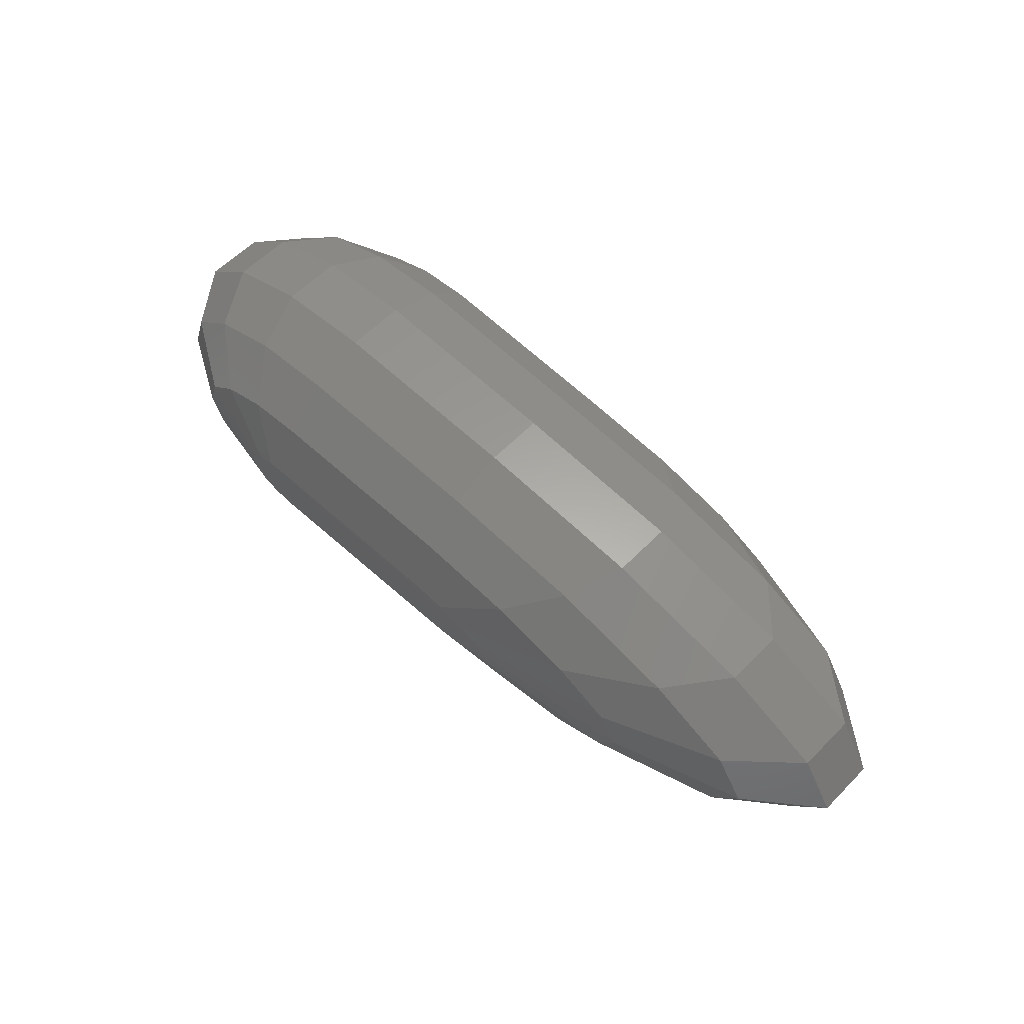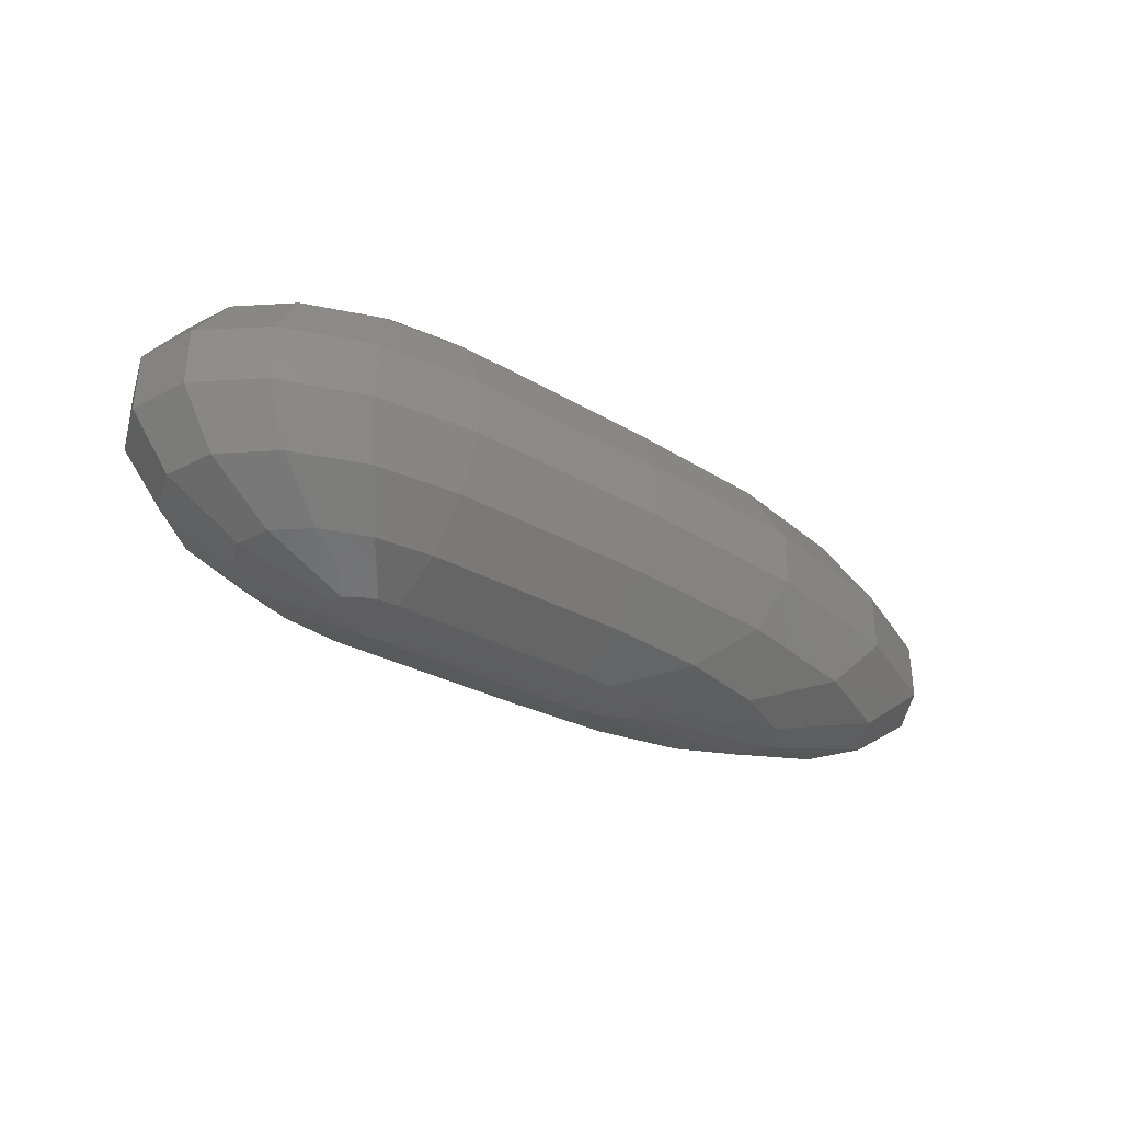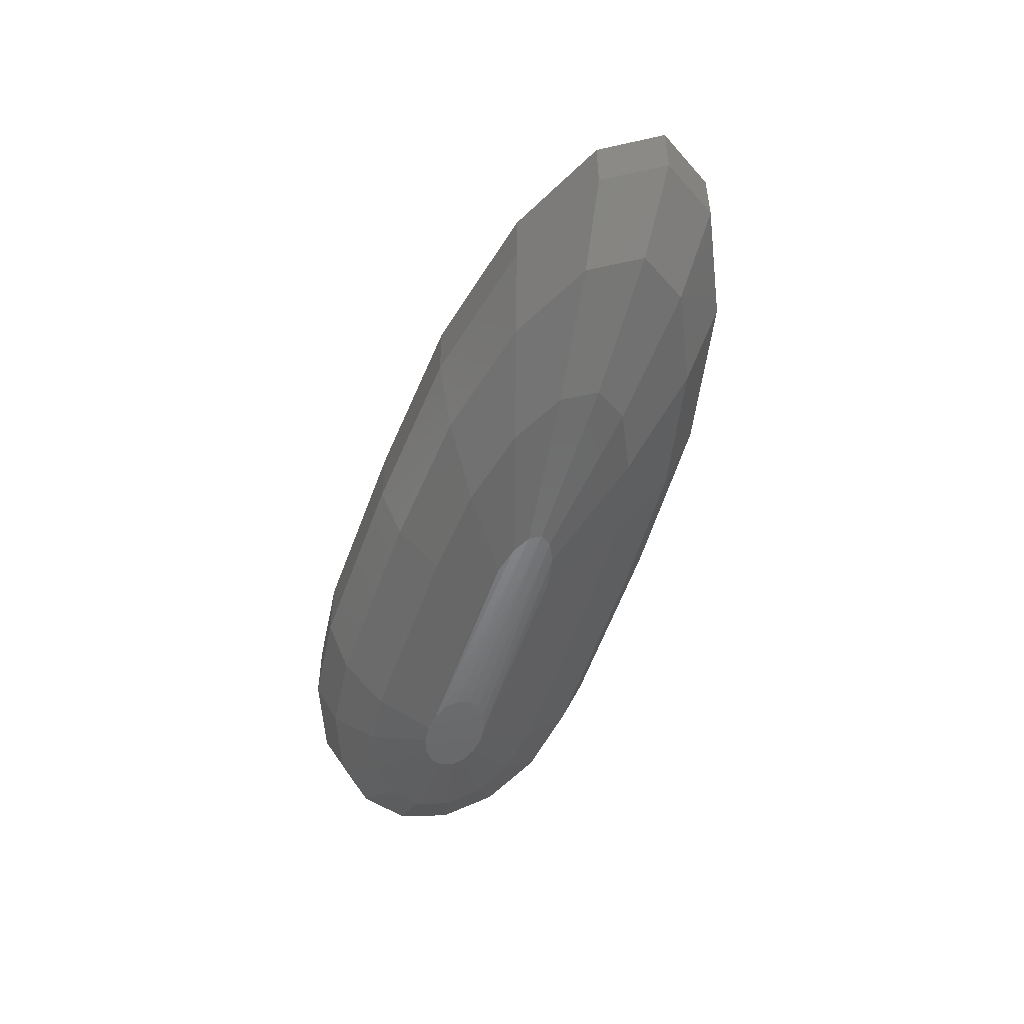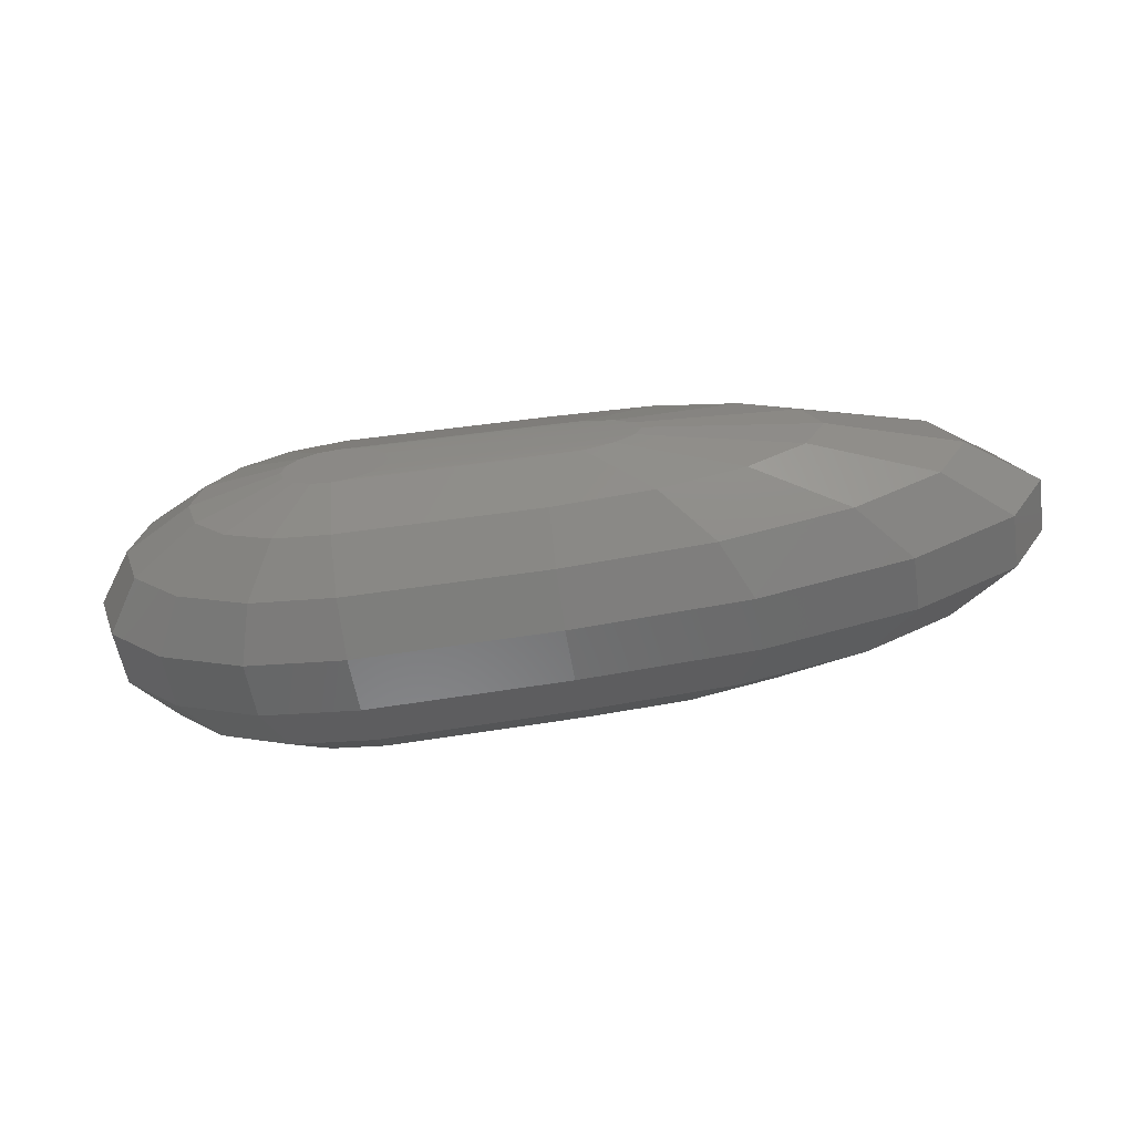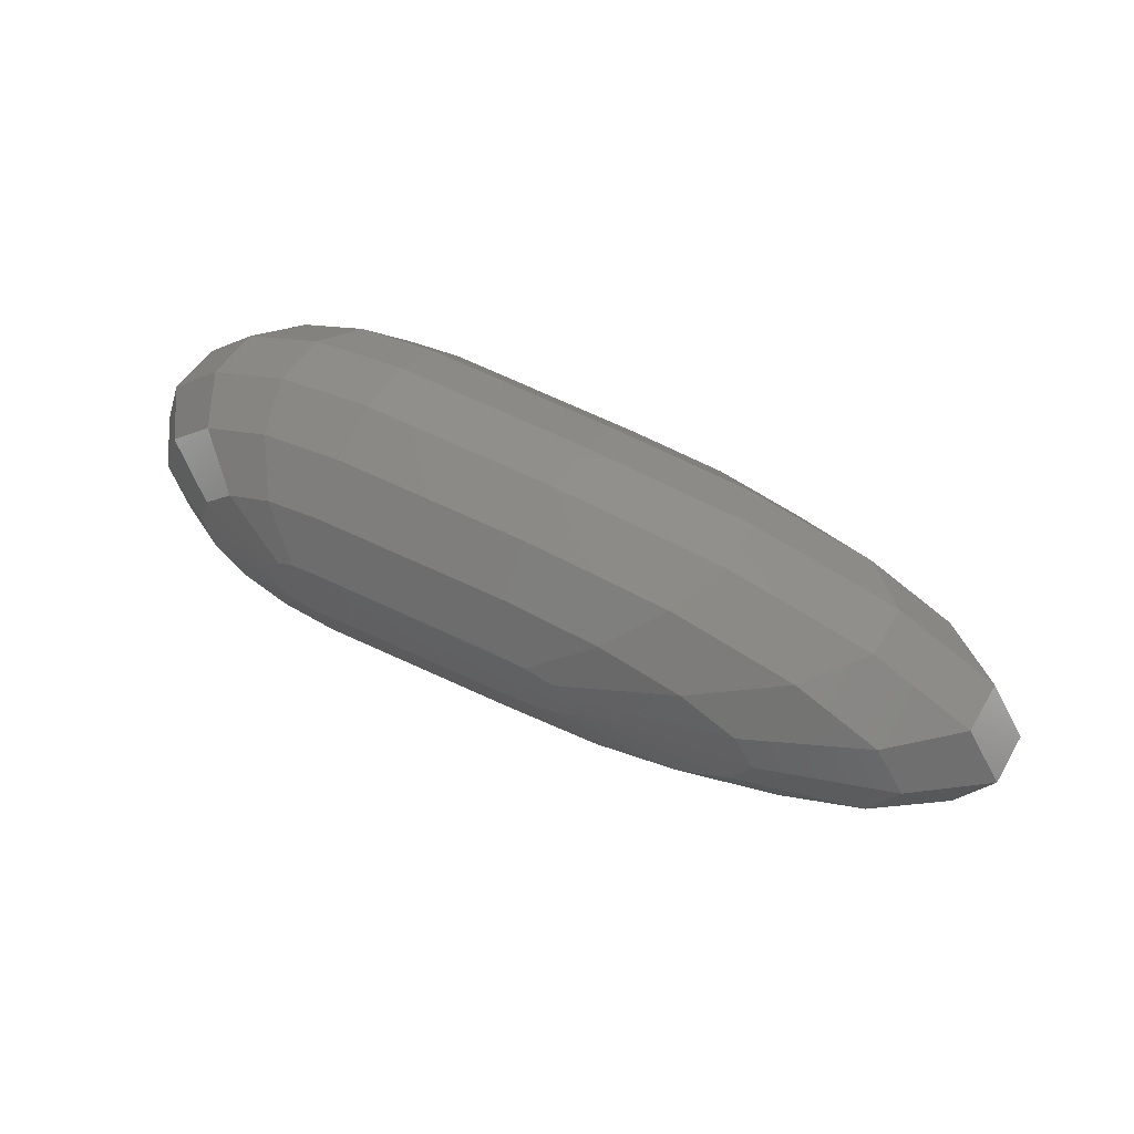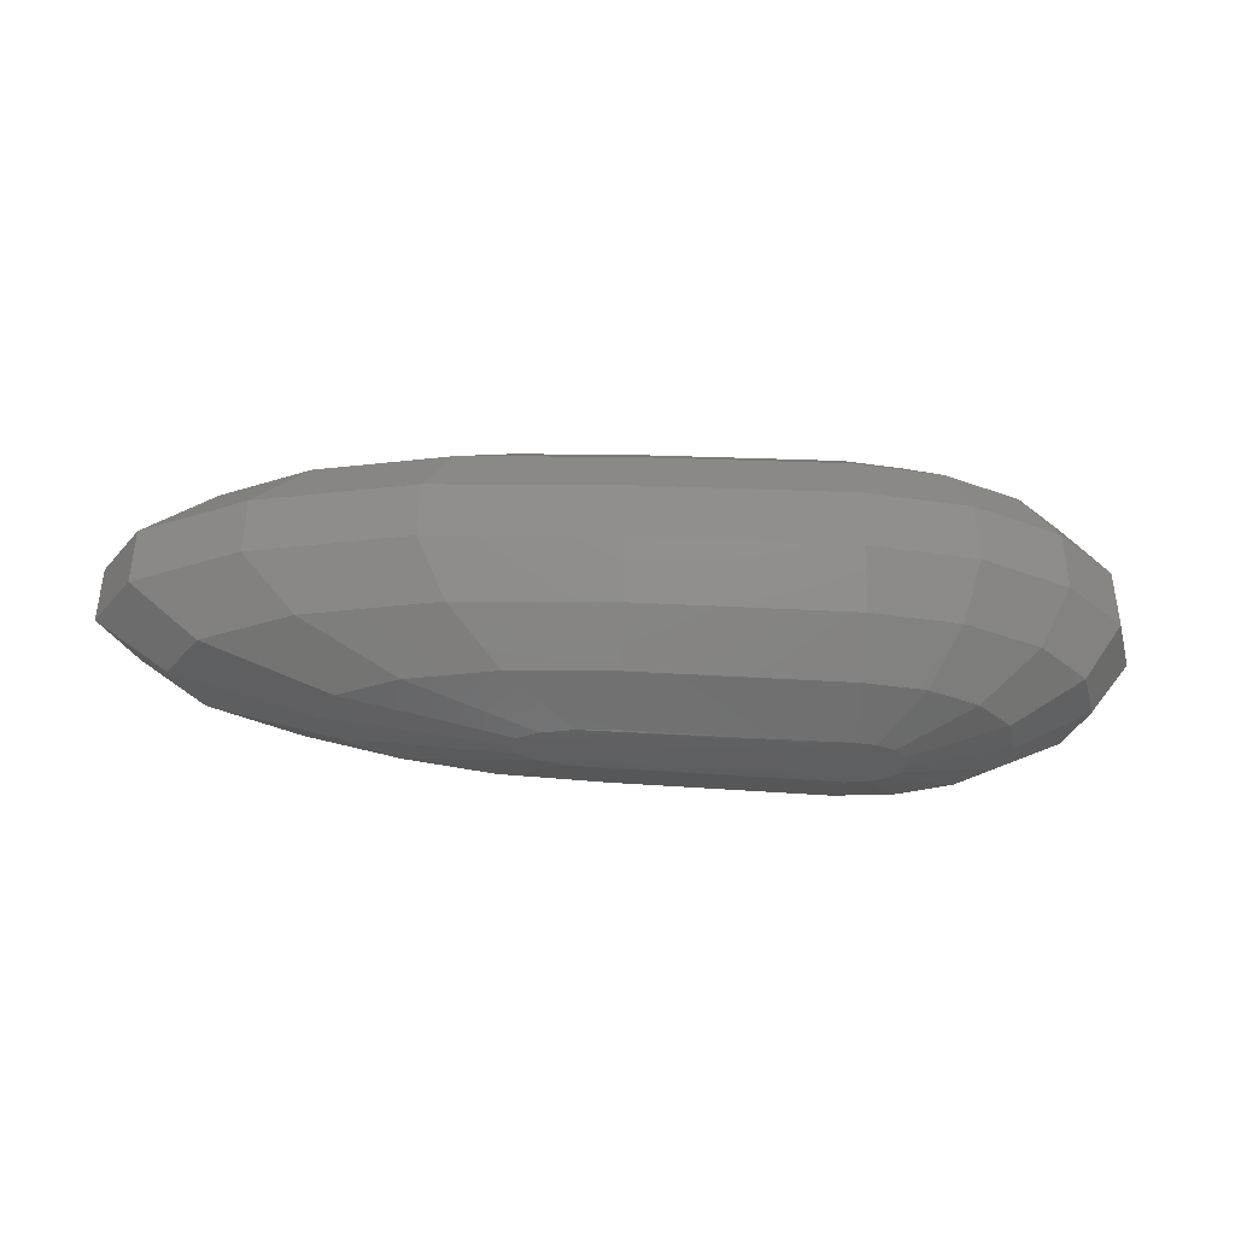
<metadata>
{"format":"stl","ext":"stl","renderer":"f3d","projection":"perspective","resolution":1024,"background":"white","views":[{"elev":59.1,"azim":-136.0,"up":"+Y"},{"elev":-35.3,"azim":143.9,"up":"+Z"},{"elev":-50.3,"azim":-108.2,"up":"+Z"},{"elev":-55.7,"azim":-171.0,"up":"+Y"},{"elev":50.0,"azim":-150.4,"up":"+Y"},{"elev":-38.7,"azim":-4.0,"up":"+Z"}]}
</metadata>
<code>
# stl→obj: 158 verts, 312 faces
v 0 -1.863 -0.3707
v -1.904 -1.46 -1.056
v 0 -1.58 -1.056
v -5.423 -0.7131 -0.3707
v -4.598 -0.6046 -1.056
v -4.151 -1.318 -0.3707
v 5.692 0.7319 0.3804
v 4.967 1.352 -0.3804
v 4.967 1.352 0.3804
v -5.87 0 -0.3707
v -5.423 -0.7131 0.3707
v -5.87 0 0.3707
v 3.881 -1.767 -0.3804
v 3.686 -1.498 -1.083
v 4.967 -1.352 -0.3804
v 2.6 -1.621 1.083
v 0 -1.863 0.3707
v 2.6 -1.913 0.3804
v 2.345 -0.3515 1.913
v -0.8256 -0.2621 1.863
v -0.4468 -0.3425 1.863
v -3.325 0 1.58
v -1.168 0 1.863
v -1.079 0.1419 1.863
v -1.272 -0.9752 1.58
v -2.351 -0.7464 1.58
v -1.904 -1.46 1.056
v -4.976 0 1.056
v -4.598 0.6046 1.056
v 2.129 0.269 -1.913
v 1.985 0.1456 -1.913
v -1.079 0.1419 -1.863
v -1.272 -0.9752 -1.58
v -2.351 -0.7464 -1.58
v -0.8256 -0.2621 -1.863
v 3.881 -1.767 0.3804
v 4.496 0 1.621
v 4.352 0.4146 1.621
v 3.266 0 1.913
v 3.071 0.269 1.913
v 3.941 0.7661 1.621
v -3.519 1.117 -1.056
v -4.151 1.318 -0.3707
v -1.904 1.46 -1.056
v -3.072 -0.404 1.58
v -4.598 -0.6046 1.056
v 2.6 1.913 0.3804
v 2.6 1.621 1.083
v 3.686 1.498 1.083
v 4.352 -0.4146 1.621
v 0 0.3707 1.863
v -0.4468 0.3425 1.863
v 2.6 0.3804 1.913
v -4.151 -1.318 0.3707
v -2.246 -1.722 0.3707
v -3.519 -1.117 1.056
v 2.6 1.083 1.621
v 2.6 -0.3804 1.913
v 3.266 0 -1.913
v 3.215 0.1456 -1.913
v 4.352 0.4146 -1.621
v -3.072 0.404 -1.58
v -4.598 0.6046 -1.056
v 4.352 -0.4146 -1.621
v 5.437 0 -1.083
v 5.221 -0.6205 -1.083
v 3.941 0.7661 -1.621
v 4.606 1.146 -1.083
v 5.692 -0.7319 -0.3804
v 4.606 -1.146 -1.083
v 2.129 0.269 1.913
v -0.8256 0.2621 1.863
v -5.423 0.7131 -0.3707
v 3.881 1.767 0.3804
v -2.351 0.7464 1.58
v -1.079 -0.1419 1.863
v 3.326 1.001 1.621
v -1.272 0.9752 1.58
v -1.904 1.46 1.056
v 2.855 -0.3515 -1.913
v 1.934 0 -1.913
v 3.071 -0.269 -1.913
v 3.326 -1.001 1.621
v 2.855 -0.3515 1.913
v 1.934 0 1.913
v 1.985 -0.1456 1.913
v 0 1.056 1.58
v 2.6 -1.083 1.621
v 3.215 -0.1456 1.913
v 3.071 -0.269 1.913
v -2.246 -1.722 -0.3707
v 2.6 -1.621 -1.083
v 2.6 -1.913 -0.3804
v -3.325 0 -1.58
v 4.496 0 -1.621
v 2.6 1.083 -1.621
v 3.326 1.001 -1.621
v 2.6 0.3804 -1.913
v 5.947 0 0.3804
v 5.692 -0.7319 0.3804
v 2.6 1.913 -0.3804
v 5.437 0 1.083
v 3.215 -0.1456 -1.913
v -1.272 0.9752 -1.58
v -0.4468 0.3425 -1.863
v -0.8256 0.2621 -1.863
v -3.072 -0.404 -1.58
v -4.976 0 -1.056
v -5.423 0.7131 0.3707
v -3.519 1.117 1.056
v -4.151 1.318 0.3707
v 1.985 0.1456 1.913
v 2.855 0.3515 1.913
v 4.606 -1.146 1.083
v 4.967 -1.352 0.3804
v 2.345 0.3515 1.913
v 2.6 1.621 -1.083
v 3.686 1.498 -1.083
v -2.246 1.722 -0.3707
v -2.246 1.722 0.3707
v 5.221 0.6205 1.083
v 2.129 -0.269 -1.913
v 2.345 -0.3515 -1.913
v 2.6 -1.083 -1.621
v 2.6 -0.3804 -1.913
v 3.326 -1.001 -1.621
v 3.215 0.1456 1.913
v 3.686 -1.498 1.083
v 2.129 -0.269 1.913
v 0 -1.056 1.58
v -1.168 0 -1.863
v 1.985 -0.1456 -1.913
v 5.692 0.7319 -0.3804
v 5.221 0.6205 -1.083
v 3.881 1.767 -0.3804
v 4.606 1.146 1.083
v 3.941 -0.7661 1.621
v 0 1.863 -0.3707
v 0 1.58 -1.056
v 0 1.863 0.3707
v 0 1.58 1.056
v 5.221 -0.6205 1.083
v 3.941 -0.7661 -1.621
v 0 -0.3707 1.863
v 0 -1.58 1.056
v 0 -1.056 -1.58
v -0.4468 -0.3425 -1.863
v 0 0.3707 -1.863
v -2.351 0.7464 -1.58
v 3.071 0.269 -1.913
v -1.079 -0.1419 -1.863
v -3.519 -1.117 -1.056
v 0 -0.3707 -1.863
v 5.947 0 -0.3804
v 2.345 0.3515 -1.913
v -3.072 0.404 1.58
v 0 1.056 -1.58
v 2.855 0.3515 -1.913
f 1 2 3
f 4 5 6
f 7 8 9
f 10 11 12
f 13 14 15
f 4 11 10
f 16 17 18
f 19 20 21
f 22 23 24
f 10 5 4
f 25 26 27
f 12 28 29
f 30 31 32
f 33 34 35
f 13 15 36
f 37 38 39
f 40 38 41
f 42 43 44
f 45 22 46
f 47 48 49
f 39 50 37
f 51 52 53
f 54 6 55
f 46 56 45
f 54 55 27
f 57 51 53
f 58 19 21
f 59 60 61
f 42 62 63
f 64 65 66
f 61 67 68
f 69 70 66
f 71 72 24
f 73 63 10
f 9 74 49
f 24 72 75
f 45 26 76
f 53 77 57
f 78 79 75
f 46 28 12
f 80 81 82
f 58 83 84
f 85 23 86
f 57 48 87
f 88 83 58
f 50 89 90
f 55 6 91
f 54 11 6
f 92 93 1
f 18 93 36
f 63 62 94
f 64 95 65
f 96 97 98
f 49 74 47
f 69 99 100
f 47 74 101
f 65 69 66
f 100 99 102
f 103 81 59
f 104 105 106
f 5 94 107
f 10 63 108
f 10 109 73
f 29 110 111
f 24 112 71
f 113 77 53
f 100 114 115
f 116 89 53
f 49 48 77
f 87 51 57
f 97 117 118
f 119 43 120
f 102 99 7
f 102 121 38
f 35 122 123
f 124 125 126
f 112 23 85
f 40 89 127
f 54 56 46
f 27 56 54
f 18 128 16
f 16 83 88
f 91 17 55
f 129 20 19
f 1 17 91
f 6 2 91
f 55 17 27
f 88 130 16
f 32 31 131
f 91 2 1
f 132 81 122
f 3 92 1
f 65 95 61
f 133 134 68
f 69 15 70
f 1 93 17
f 135 118 101
f 74 8 135
f 87 79 78
f 136 77 41
f 65 134 133
f 7 121 102
f 83 137 90
f 7 99 133
f 44 43 119
f 138 139 44
f 6 11 4
f 29 109 12
f 118 117 101
f 108 94 5
f 46 11 54
f 12 11 46
f 72 52 78
f 12 109 10
f 39 89 50
f 129 89 86
f 90 89 84
f 84 89 58
f 90 137 50
f 86 76 129
f 58 89 19
f 38 127 39
f 116 72 71
f 78 52 87
f 77 48 57
f 140 120 79
f 141 140 79
f 48 140 141
f 100 102 142
f 9 136 7
f 17 93 18
f 143 70 126
f 114 128 115
f 50 114 142
f 21 144 58
f 21 130 144
f 145 130 27
f 16 130 145
f 145 17 16
f 27 17 145
f 2 34 33
f 3 2 146
f 108 5 10
f 63 94 108
f 35 147 33
f 123 147 35
f 64 103 59
f 70 14 126
f 59 95 64
f 61 95 59
f 9 8 74
f 101 74 135
f 133 8 7
f 68 8 133
f 49 136 9
f 49 77 136
f 138 140 101
f 141 79 87
f 40 77 113
f 41 77 40
f 61 134 65
f 68 134 61
f 36 15 115
f 15 14 70
f 105 148 98
f 44 149 42
f 146 124 3
f 94 32 131
f 82 103 64
f 150 97 67
f 94 151 107
f 30 32 106
f 111 43 109
f 120 43 111
f 46 22 28
f 28 22 29
f 40 127 38
f 76 20 129
f 87 52 51
f 75 72 78
f 8 118 135
f 68 118 8
f 37 102 38
f 41 38 136
f 19 89 129
f 142 114 100
f 50 102 37
f 142 102 50
f 83 128 114
f 16 128 83
f 83 90 84
f 127 89 39
f 76 22 45
f 21 20 25
f 144 130 88
f 58 144 88
f 25 130 21
f 27 130 25
f 2 33 146
f 6 152 2
f 5 152 6
f 107 152 5
f 147 125 153
f 82 81 103
f 64 70 143
f 66 70 64
f 29 111 109
f 111 110 79
f 79 110 75
f 87 48 141
f 65 154 69
f 133 154 65
f 100 15 69
f 115 15 100
f 67 97 68
f 61 150 67
f 153 124 146
f 105 155 106
f 151 122 35
f 153 125 124
f 138 44 119
f 96 117 97
f 62 32 94
f 42 149 62
f 30 81 31
f 131 151 94
f 24 23 112
f 22 156 29
f 116 52 72
f 53 52 116
f 112 89 71
f 71 89 116
f 85 89 112
f 86 89 85
f 136 121 7
f 38 121 136
f 93 14 13
f 36 93 13
f 36 128 18
f 115 128 36
f 56 26 45
f 27 26 56
f 76 23 22
f 86 23 76
f 152 34 2
f 107 34 152
f 146 147 153
f 33 147 146
f 92 14 93
f 126 14 92
f 47 140 48
f 101 140 47
f 79 120 111
f 109 43 73
f 154 99 69
f 133 99 154
f 60 81 150
f 61 60 150
f 117 139 138
f 68 97 118
f 105 157 148
f 98 155 105
f 131 132 151
f 106 155 30
f 92 124 126
f 3 124 92
f 143 82 64
f 126 82 143
f 96 157 117
f 101 117 138
f 104 149 44
f 106 149 104
f 34 151 35
f 107 151 34
f 149 32 62
f 106 32 149
f 123 125 147
f 155 81 30
f 24 156 22
f 75 156 24
f 114 137 83
f 50 137 114
f 113 89 40
f 53 89 113
f 26 20 76
f 25 20 26
f 156 110 29
f 75 110 156
f 138 120 140
f 119 120 138
f 63 43 42
f 73 43 63
f 97 158 98
f 150 158 97
f 148 157 96
f 98 148 96
f 122 81 123
f 125 80 126
f 132 122 151
f 123 81 125
f 139 157 44
f 117 157 139
f 125 81 80
f 59 81 60
f 31 81 131
f 131 81 132
f 98 81 155
f 126 80 82
f 104 157 105
f 44 157 104
f 158 81 98
f 150 81 158

</code>
